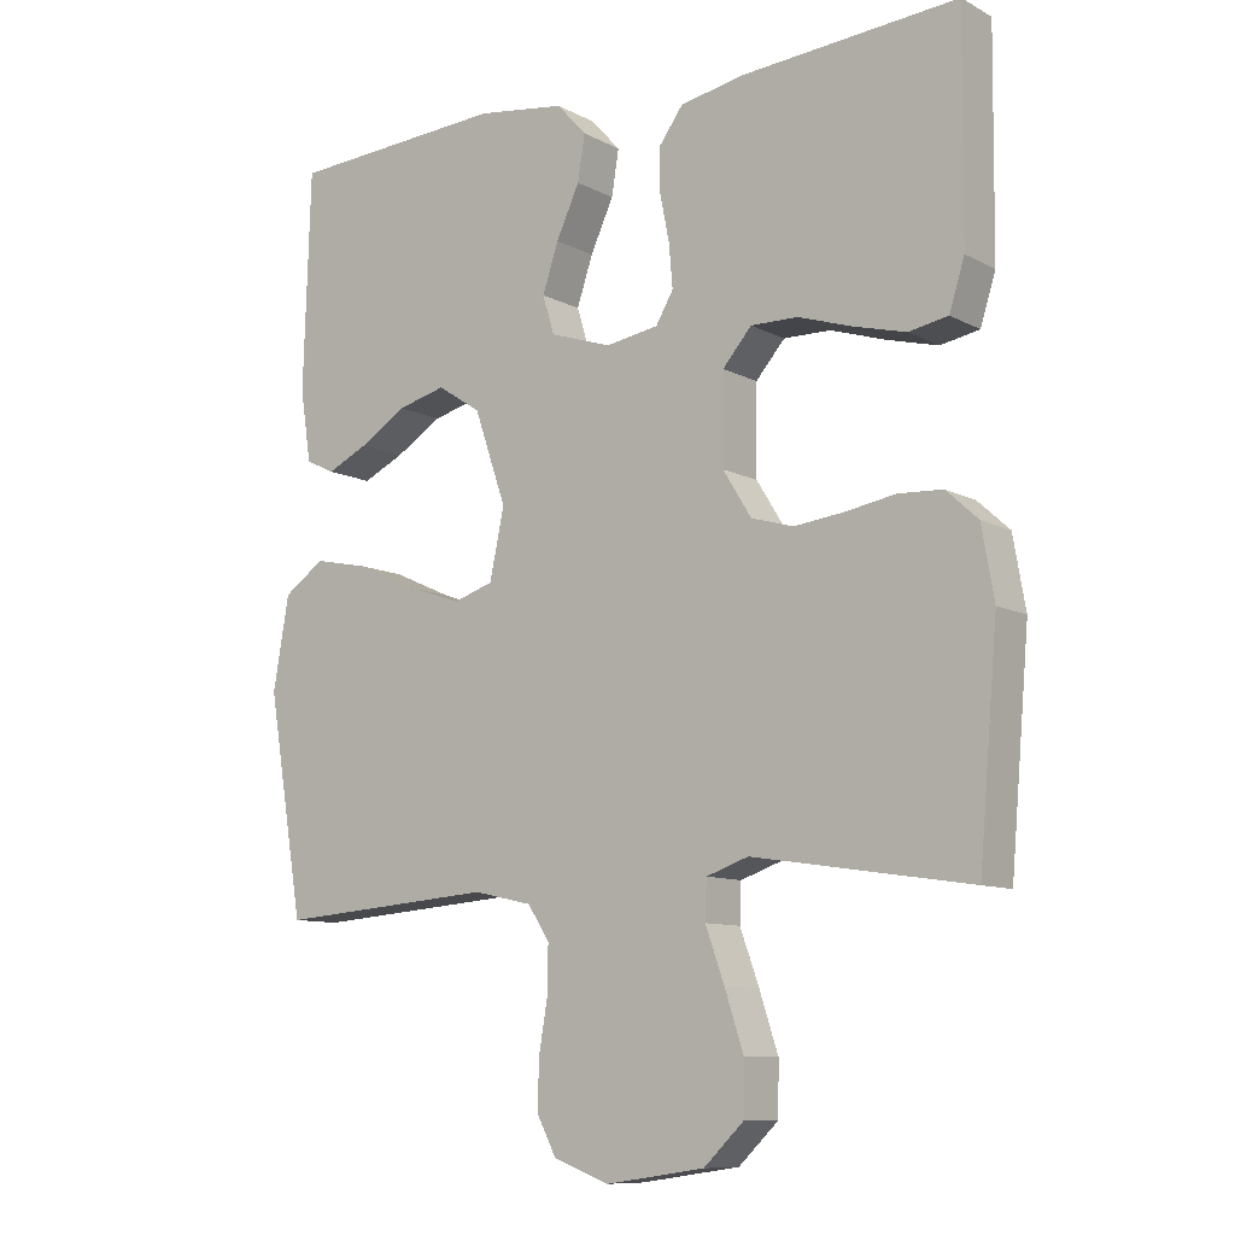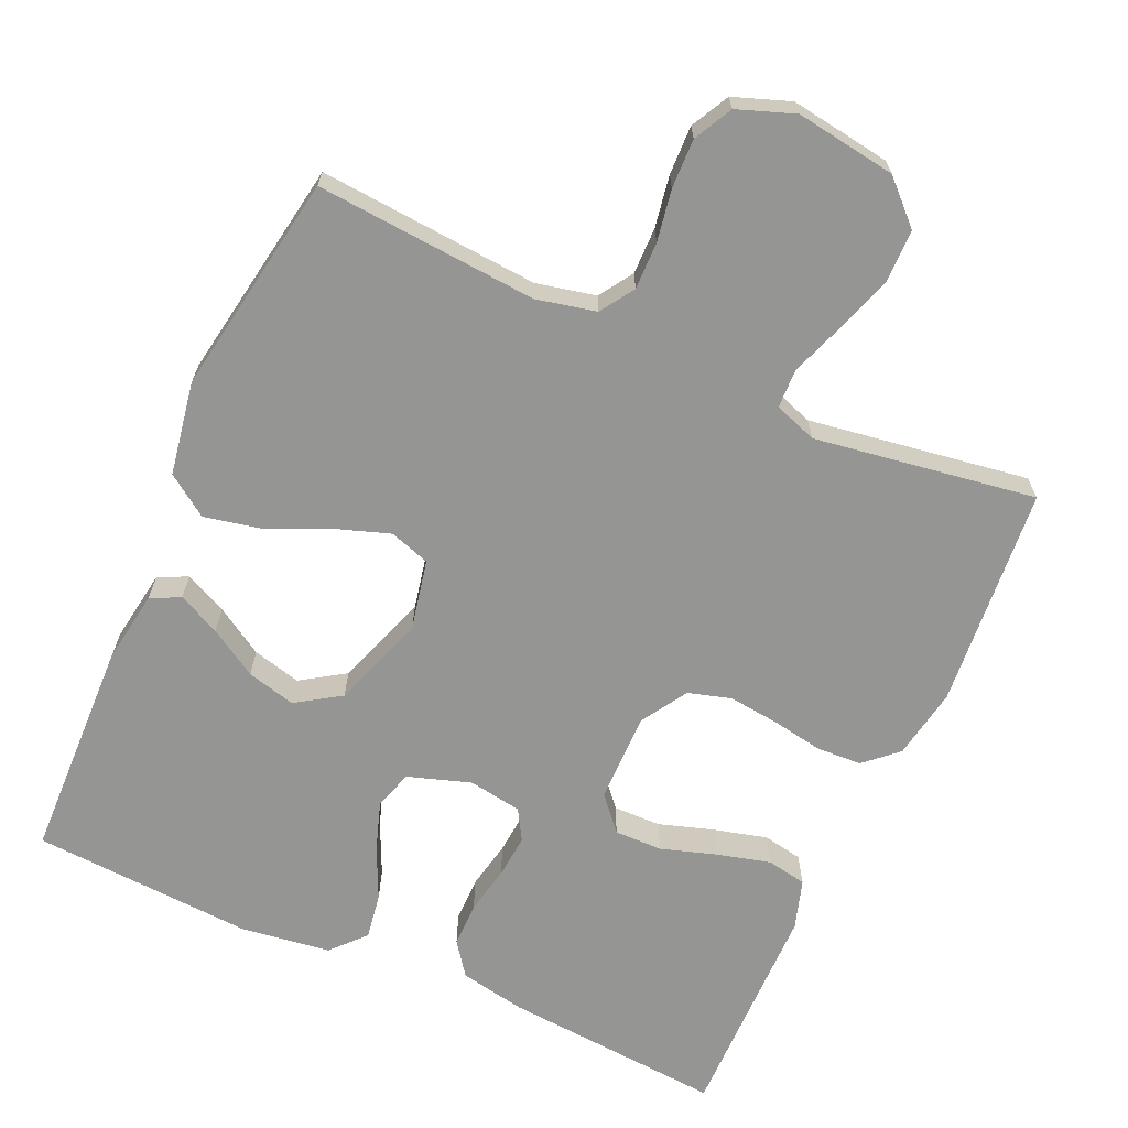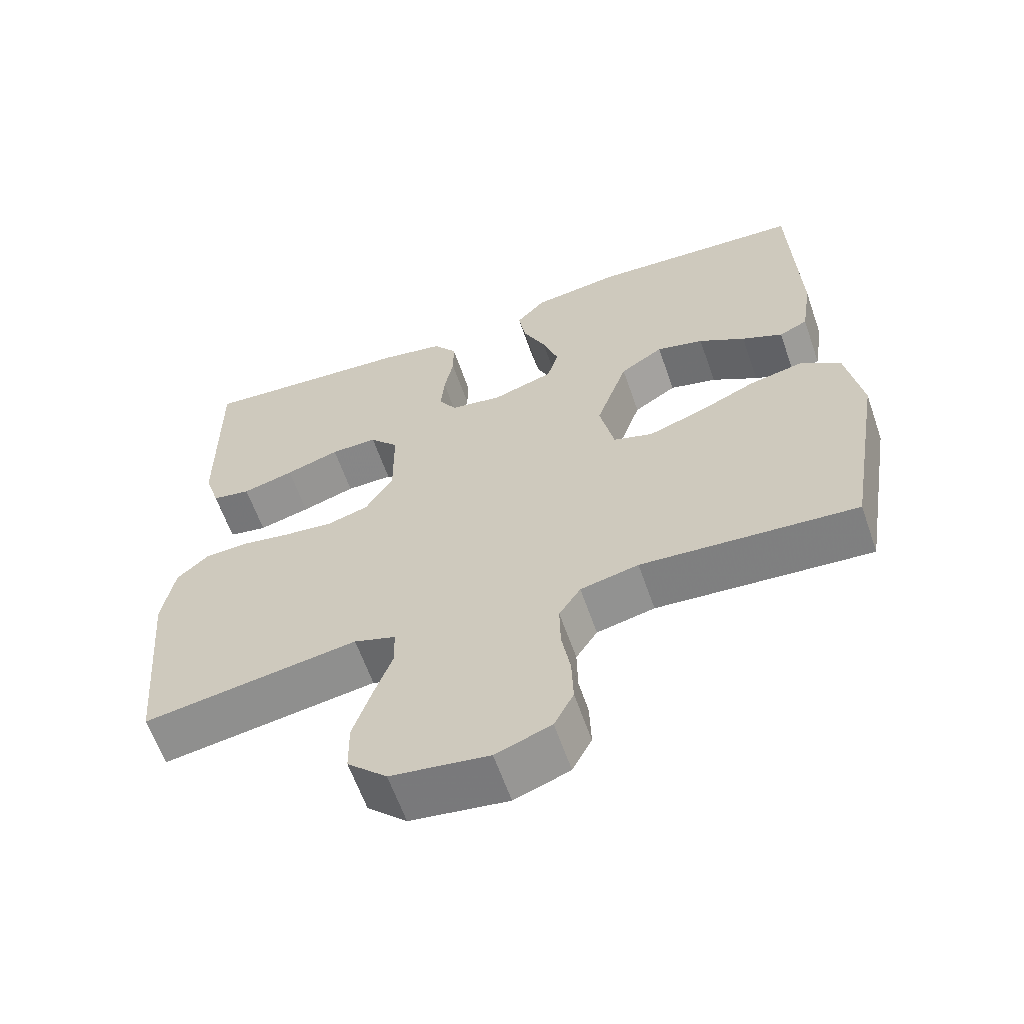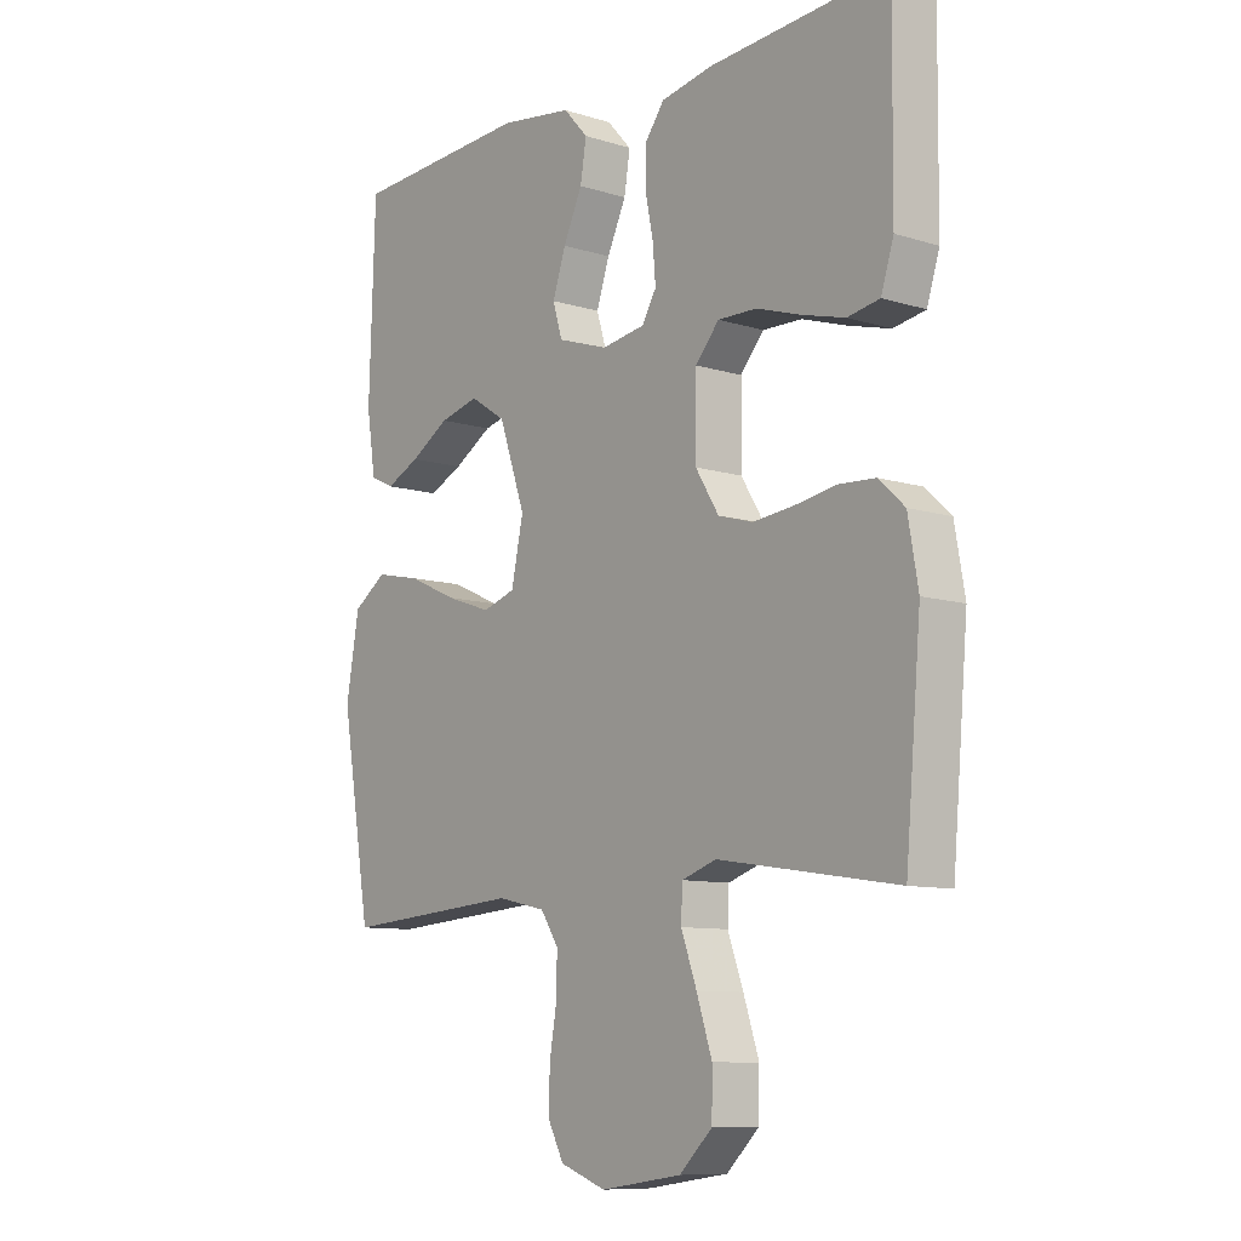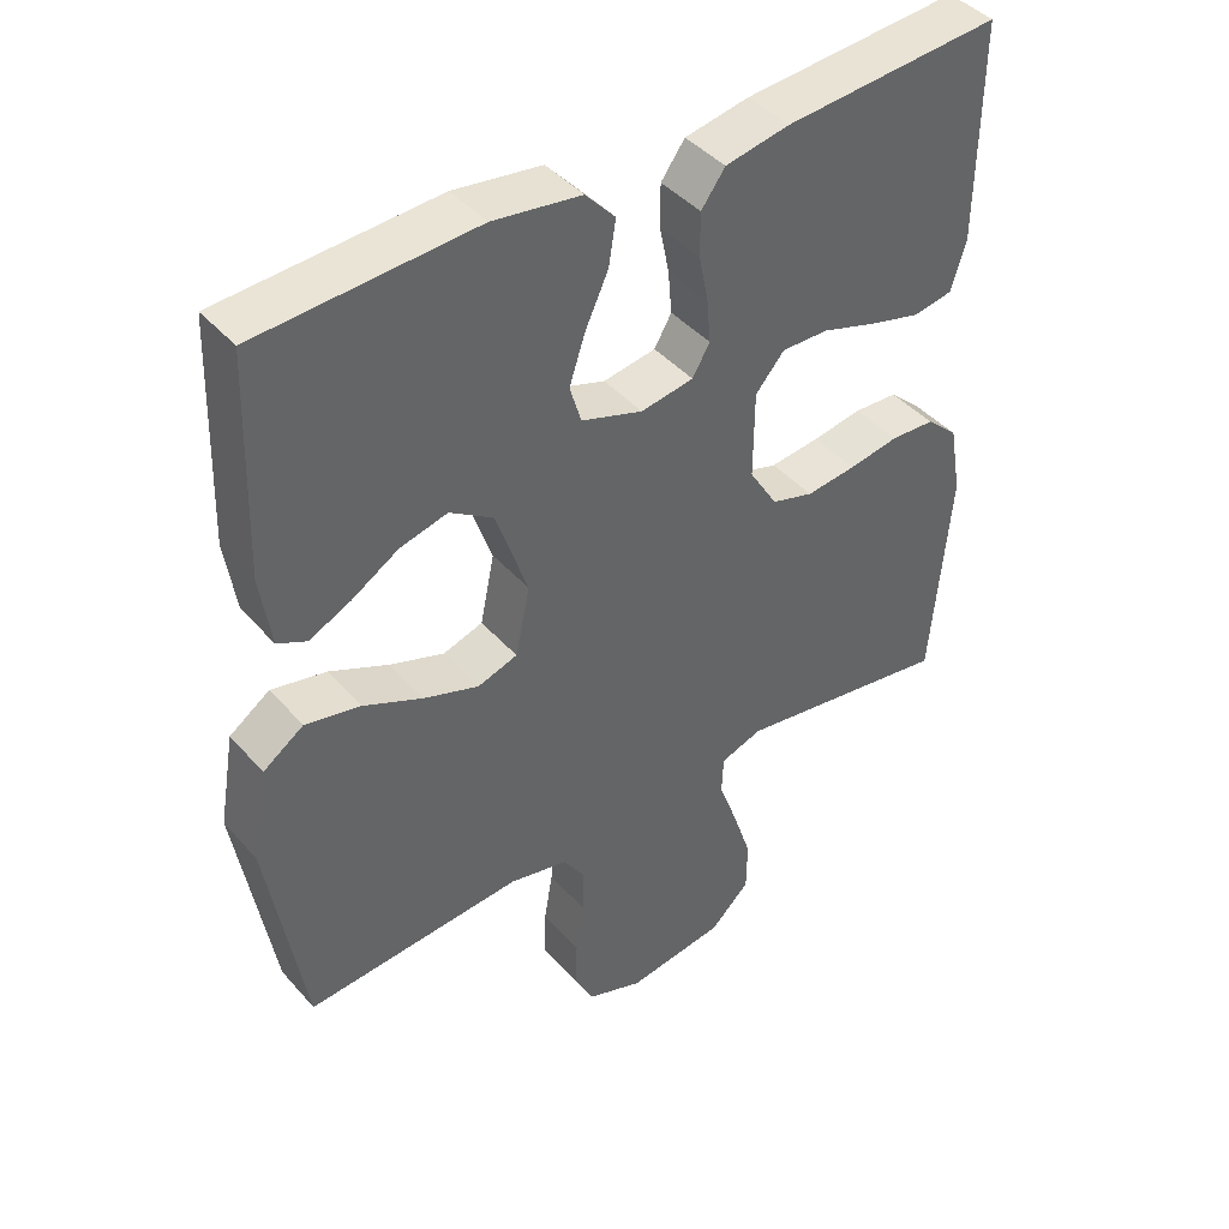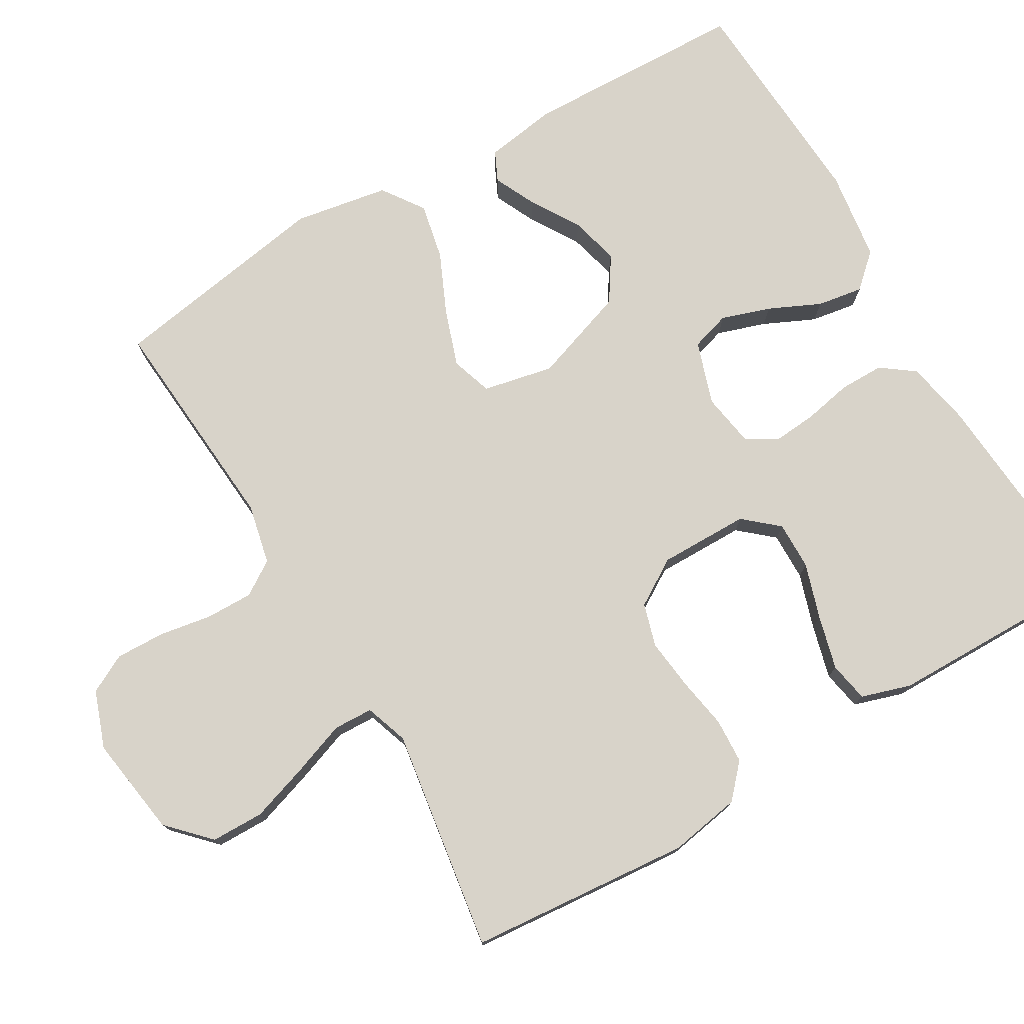
<metadata>
{"format":"obj","ext":"obj","renderer":"f3d","projection":"perspective","resolution":1024,"background":"white","views":[{"elev":-9.8,"azim":-143.0,"up":"+Z"},{"elev":-67.3,"azim":155.8,"up":"+Y"},{"elev":-61.9,"azim":19.2,"up":"+Z"},{"elev":-9.5,"azim":-129.1,"up":"+Z"},{"elev":42.6,"azim":142.4,"up":"+Z"},{"elev":76.0,"azim":-120.4,"up":"+Y"}]}
</metadata>
<code>
v -0.5 0.07 0.5
v -0.2 0.07 0.477
v -0.112 0.07 0.46
v -0.079 0.07 0.415
v -0.079 0.07 0.355
v -0.092 0.07 0.29
v -0.097 0.07 0.231
v -0.073 0.07 0.19
v 0 0.07 0.178
v 0.085 0.07 0.206
v 0.101 0.07 0.259
v 0.079 0.07 0.325
v 0.047 0.07 0.394
v 0.037 0.07 0.456
v 0.078 0.07 0.501
v 0.2 0.07 0.518
v 0.5 0.07 0.5
v 0.51 0.07 0.2
v 0.495 0.07 0.102
v 0.455 0.07 0.083
v 0.398 0.07 0.11
v 0.333 0.07 0.15
v 0.267 0.07 0.167
v 0.207 0.07 0.128
v 0.163 0.07 0
v 0.183 0.07 -0.095
v 0.238 0.07 -0.113
v 0.314 0.07 -0.087
v 0.396 0.07 -0.05
v 0.472 0.07 -0.034
v 0.528 0.07 -0.073
v 0.55 0.07 -0.2
v 0.5 0.07 -0.5
v 0.2 0.07 -0.477
v 0.119 0.07 -0.495
v 0.089 0.07 -0.541
v 0.09 0.07 -0.605
v 0.102 0.07 -0.675
v 0.104 0.07 -0.742
v 0.077 0.07 -0.794
v 0 0.07 -0.822
v -0.136 0.07 -0.802
v -0.191 0.07 -0.749
v -0.192 0.07 -0.678
v -0.166 0.07 -0.599
v -0.14 0.07 -0.527
v -0.142 0.07 -0.474
v -0.2 0.07 -0.454
v -0.5 0.07 -0.5
v -0.526 0.07 -0.2
v -0.509 0.07 -0.103
v -0.465 0.07 -0.063
v -0.404 0.07 -0.06
v -0.335 0.07 -0.072
v -0.266 0.07 -0.08
v -0.208 0.07 -0.063
v -0.169 0.07 0
v -0.17 0.07 0.121
v -0.21 0.07 0.167
v -0.275 0.07 0.166
v -0.35 0.07 0.142
v -0.422 0.07 0.123
v -0.476 0.07 0.133
v -0.497 0.07 0.2
v -0.5 0 0.5
v -0.2 0 0.477
v -0.112 0 0.46
v -0.079 0 0.415
v -0.079 0 0.355
v -0.092 0 0.29
v -0.097 0 0.231
v -0.073 0 0.19
v 0 0 0.178
v 0.085 0 0.206
v 0.101 0 0.259
v 0.079 0 0.325
v 0.047 0 0.394
v 0.037 0 0.456
v 0.078 0 0.501
v 0.2 0 0.518
v 0.5 0 0.5
v 0.51 0 0.2
v 0.495 0 0.102
v 0.455 0 0.083
v 0.398 0 0.11
v 0.333 0 0.15
v 0.267 0 0.167
v 0.207 0 0.128
v 0.163 0 0
v 0.183 0 -0.095
v 0.238 0 -0.113
v 0.314 0 -0.087
v 0.396 0 -0.05
v 0.472 0 -0.034
v 0.528 0 -0.073
v 0.55 0 -0.2
v 0.5 0 -0.5
v 0.2 0 -0.477
v 0.119 0 -0.495
v 0.089 0 -0.541
v 0.09 0 -0.605
v 0.102 0 -0.675
v 0.104 0 -0.742
v 0.077 0 -0.794
v 0 0 -0.822
v -0.136 0 -0.802
v -0.191 0 -0.749
v -0.192 0 -0.678
v -0.166 0 -0.599
v -0.14 0 -0.527
v -0.142 0 -0.474
v -0.2 0 -0.454
v -0.5 0 -0.5
v -0.526 0 -0.2
v -0.509 0 -0.103
v -0.465 0 -0.063
v -0.404 0 -0.06
v -0.335 0 -0.072
v -0.266 0 -0.08
v -0.208 0 -0.063
v -0.169 0 0
v -0.17 0 0.121
v -0.21 0 0.167
v -0.275 0 0.166
v -0.35 0 0.142
v -0.422 0 0.123
v -0.476 0 0.133
v -0.497 0 0.2
f 4 5 6
f 3 4 6
f 2 3 6
f 1 2 6
f 64 1 6
f 63 64 6
f 62 63 6
f 61 62 6
f 60 61 6
f 59 60 6 7
f 58 59 7 8
f 57 58 8 9
f 56 57 9 10
f 52 53 54
f 51 52 54
f 50 51 54
f 49 50 54
f 48 49 54
f 47 48 54 55
f 44 45 46
f 43 44 46
f 42 43 46
f 41 42 46
f 40 41 46
f 39 40 46
f 38 39 46
f 37 38 46
f 36 37 46 47
f 47 55 56
f 36 47 56
f 35 36 56
f 32 33 34
f 31 32 34
f 30 31 34
f 29 30 34
f 28 29 34
f 27 28 34 35
f 20 21 22
f 19 20 22
f 18 19 22
f 17 18 22
f 16 17 22
f 15 16 22
f 14 15 22
f 13 14 22
f 12 13 22
f 11 12 22 23
f 10 11 23 24
f 26 27 35 56
f 25 26 56 10
f 10 24 25
f 70 69 68
f 70 68 67
f 70 67 66
f 70 66 65
f 70 65 128
f 70 128 127
f 70 127 126
f 70 126 125
f 70 125 124
f 71 70 124 123
f 72 71 123 122
f 73 72 122 121
f 74 73 121 120
f 118 117 116
f 118 116 115
f 118 115 114
f 118 114 113
f 118 113 112
f 119 118 112 111
f 110 109 108
f 110 108 107
f 110 107 106
f 110 106 105
f 110 105 104
f 110 104 103
f 110 103 102
f 110 102 101
f 111 110 101 100
f 120 119 111
f 120 111 100
f 120 100 99
f 98 97 96
f 98 96 95
f 98 95 94
f 98 94 93
f 98 93 92
f 99 98 92 91
f 86 85 84
f 86 84 83
f 86 83 82
f 86 82 81
f 86 81 80
f 86 80 79
f 86 79 78
f 86 78 77
f 86 77 76
f 87 86 76 75
f 88 87 75 74
f 120 99 91 90
f 74 120 90 89
f 89 88 74
f 1 65 66 2
f 2 66 67 3
f 3 67 68 4
f 4 68 69 5
f 5 69 70 6
f 6 70 71 7
f 7 71 72 8
f 8 72 73 9
f 9 73 74 10
f 10 74 75 11
f 11 75 76 12
f 12 76 77 13
f 13 77 78 14
f 14 78 79 15
f 15 79 80 16
f 16 80 81 17
f 17 81 82 18
f 18 82 83 19
f 19 83 84 20
f 20 84 85 21
f 21 85 86 22
f 22 86 87 23
f 23 87 88 24
f 24 88 89 25
f 25 89 90 26
f 26 90 91 27
f 27 91 92 28
f 28 92 93 29
f 29 93 94 30
f 30 94 95 31
f 31 95 96 32
f 32 96 97 33
f 33 97 98 34
f 34 98 99 35
f 35 99 100 36
f 36 100 101 37
f 37 101 102 38
f 38 102 103 39
f 39 103 104 40
f 40 104 105 41
f 41 105 106 42
f 42 106 107 43
f 43 107 108 44
f 44 108 109 45
f 45 109 110 46
f 46 110 111 47
f 47 111 112 48
f 48 112 113 49
f 49 113 114 50
f 50 114 115 51
f 51 115 116 52
f 52 116 117 53
f 53 117 118 54
f 54 118 119 55
f 55 119 120 56
f 56 120 121 57
f 57 121 122 58
f 58 122 123 59
f 59 123 124 60
f 60 124 125 61
f 61 125 126 62
f 62 126 127 63
f 63 127 128 64
f 64 128 65 1

</code>
